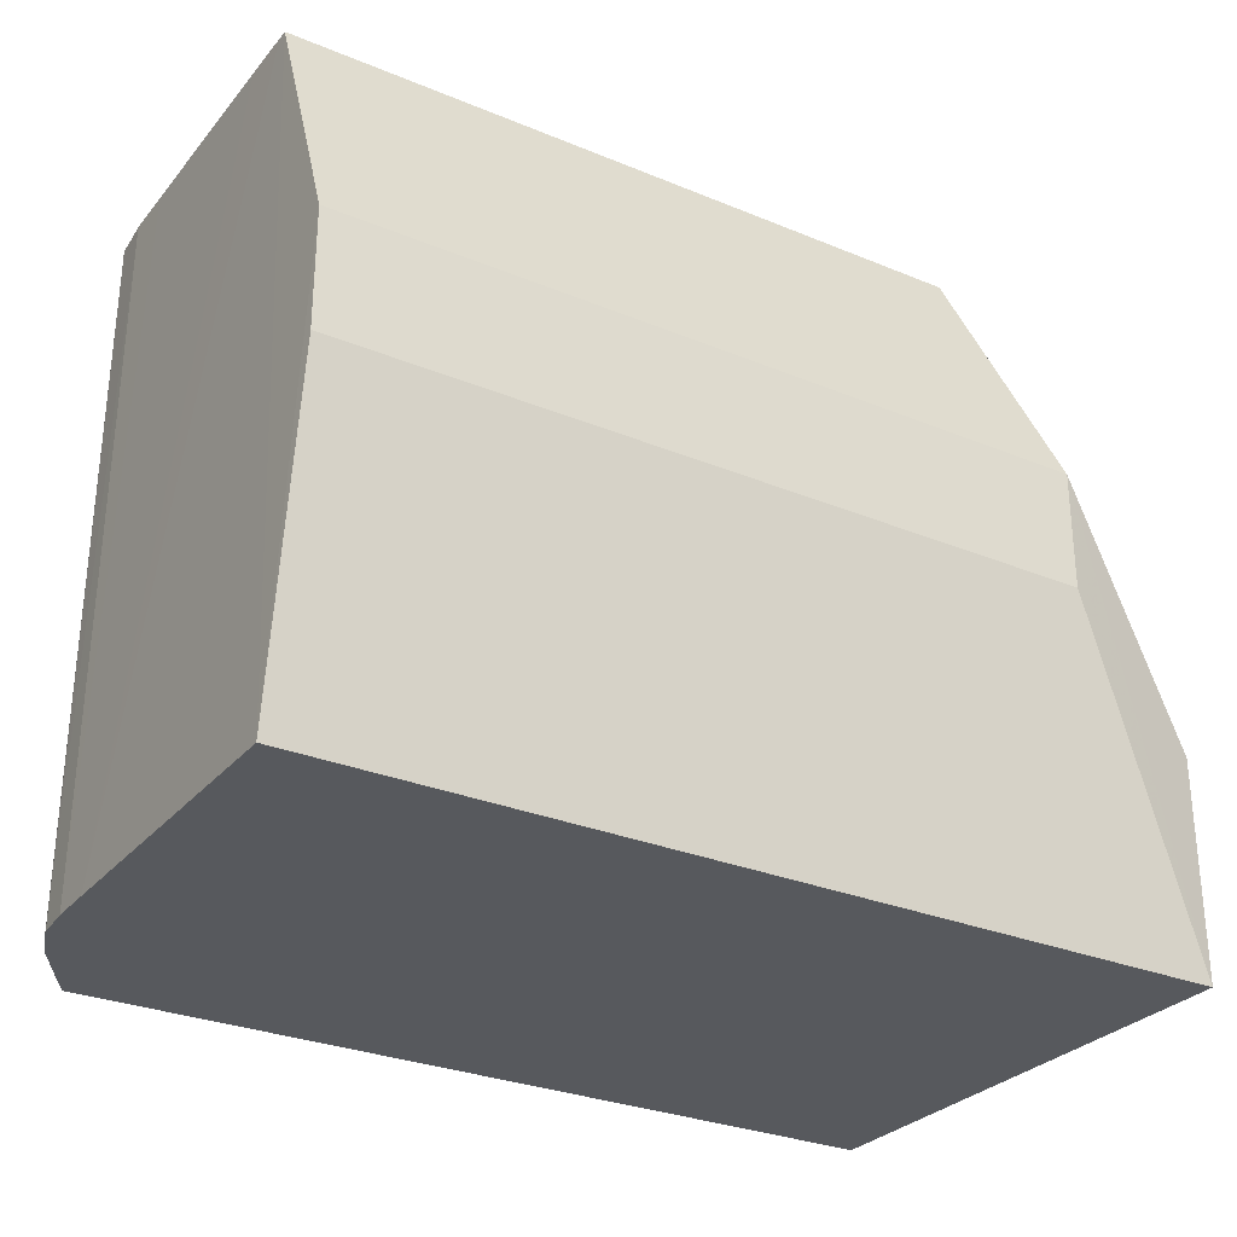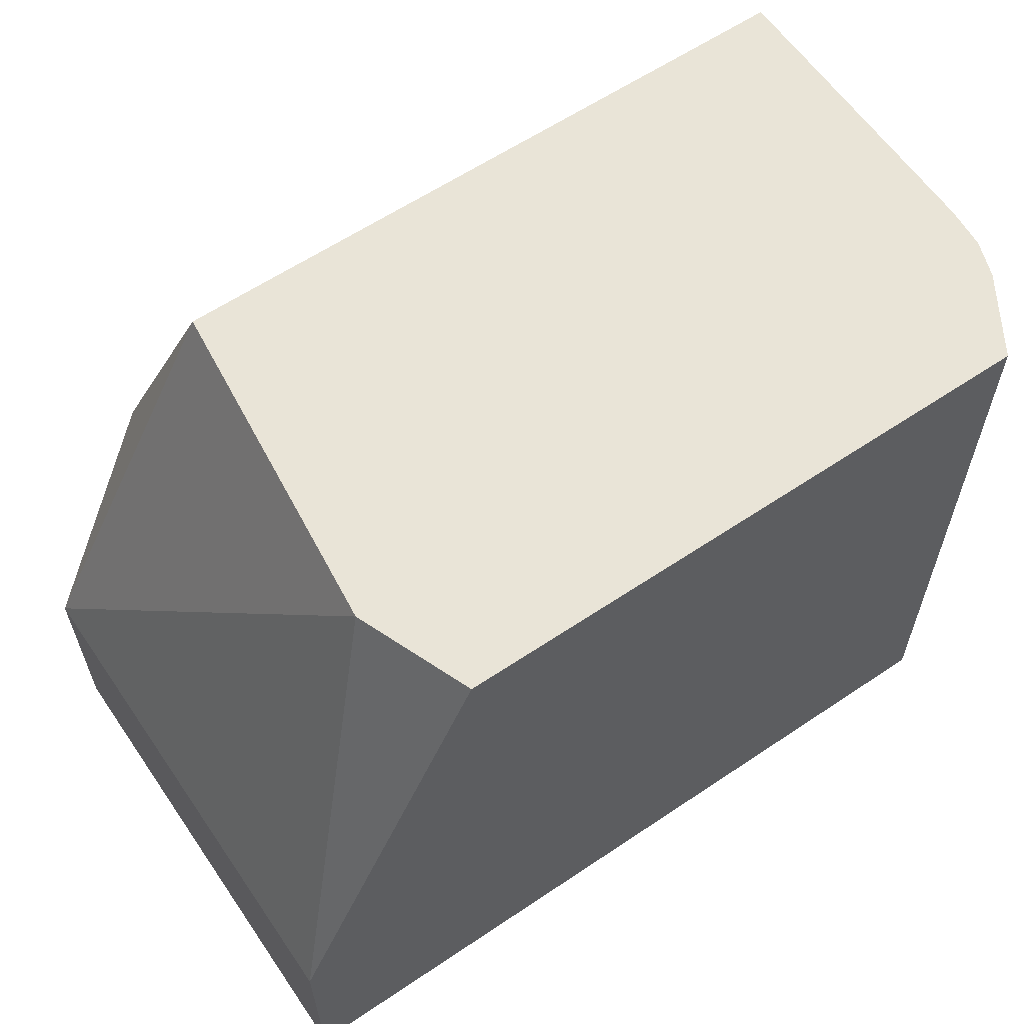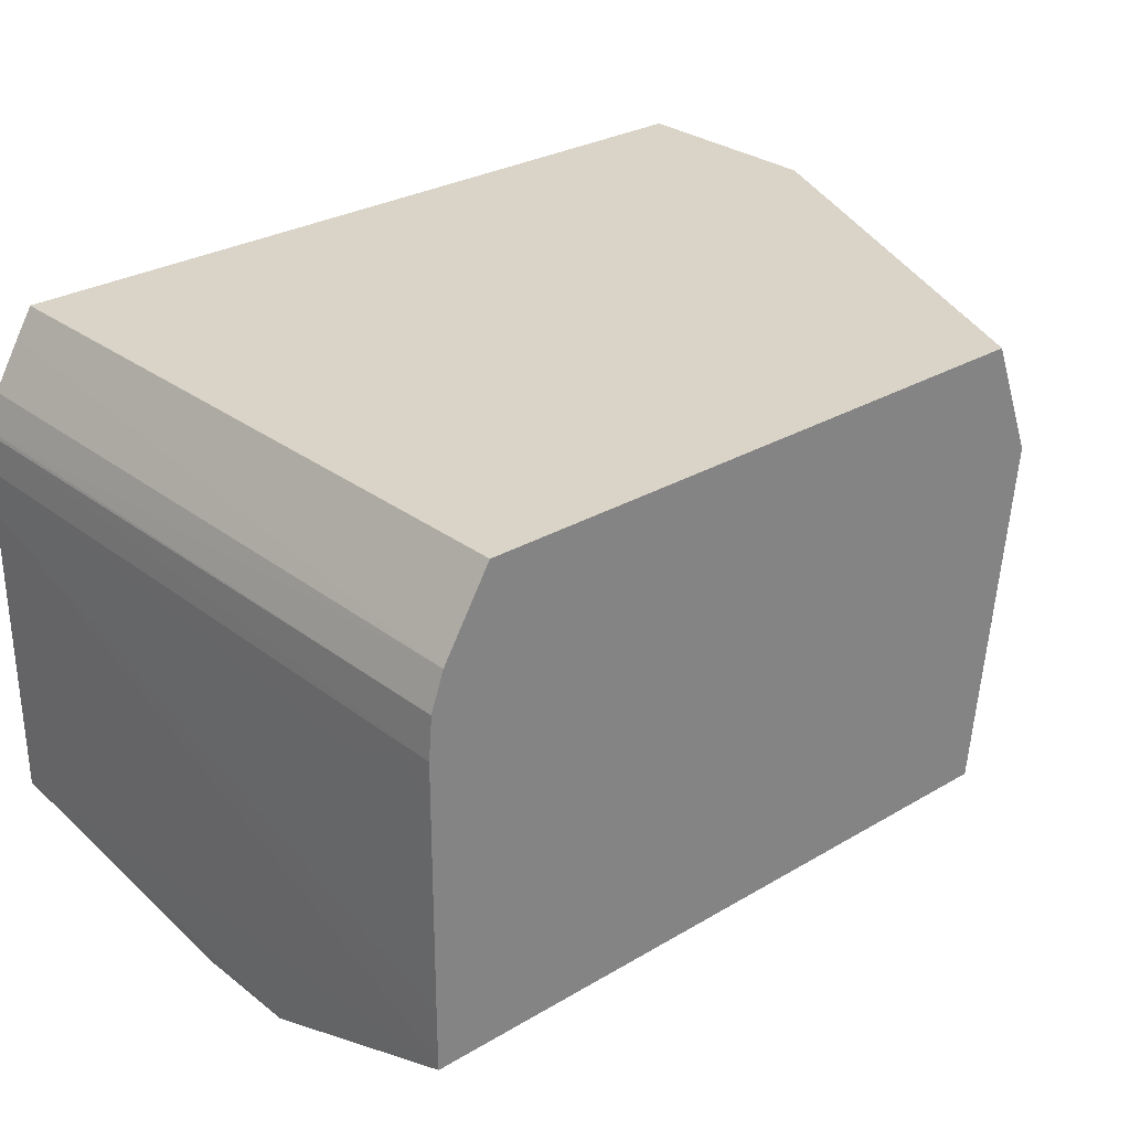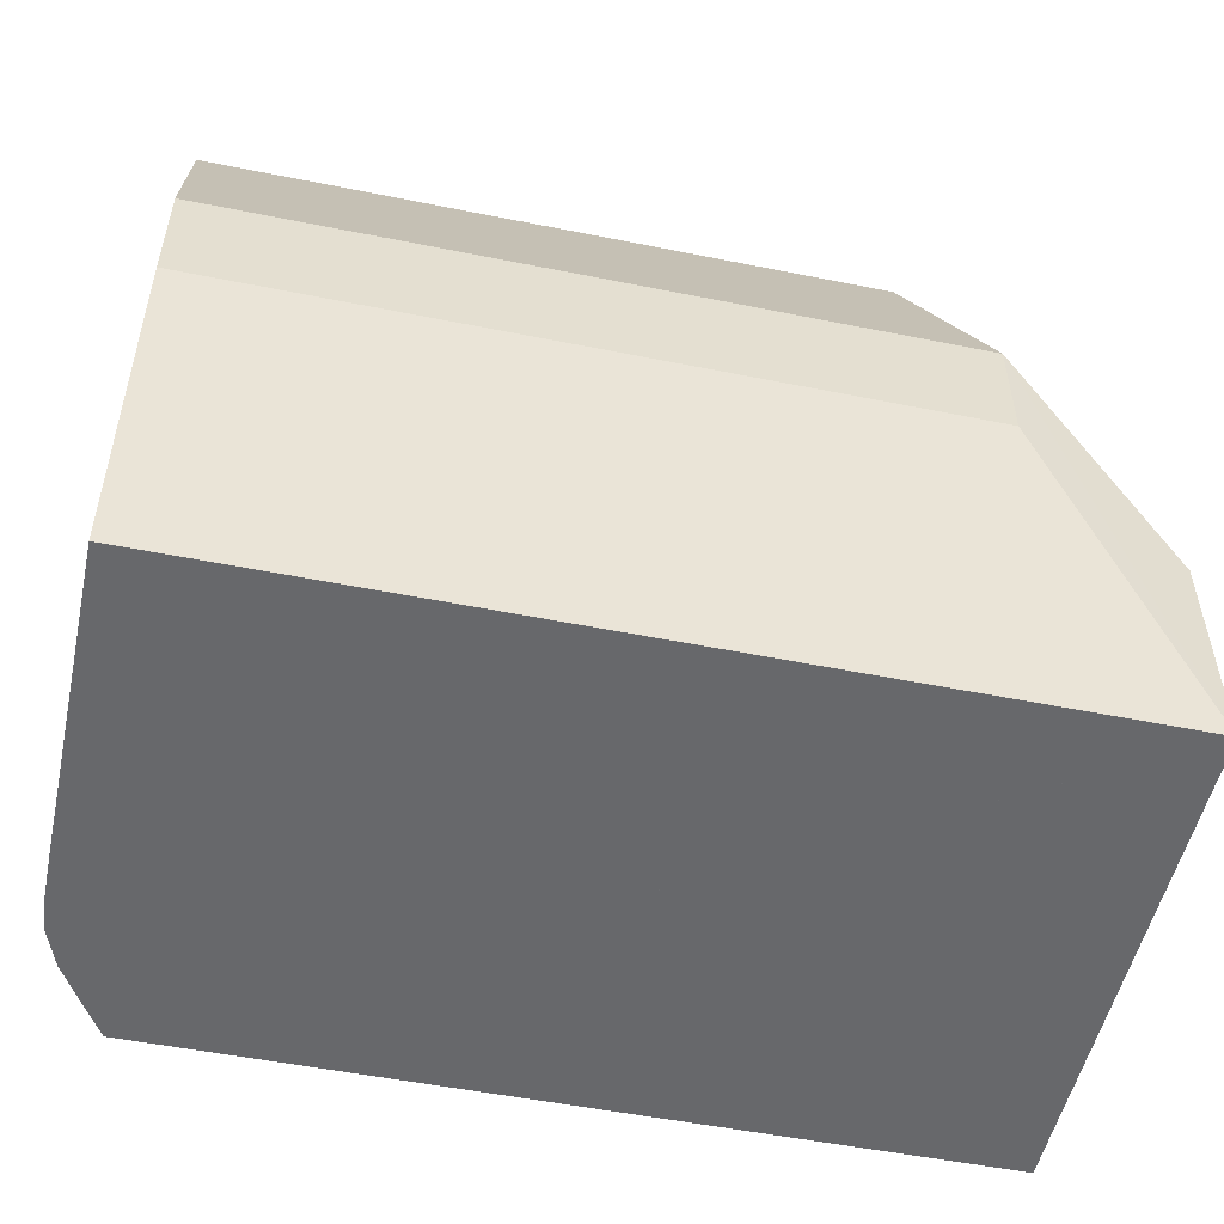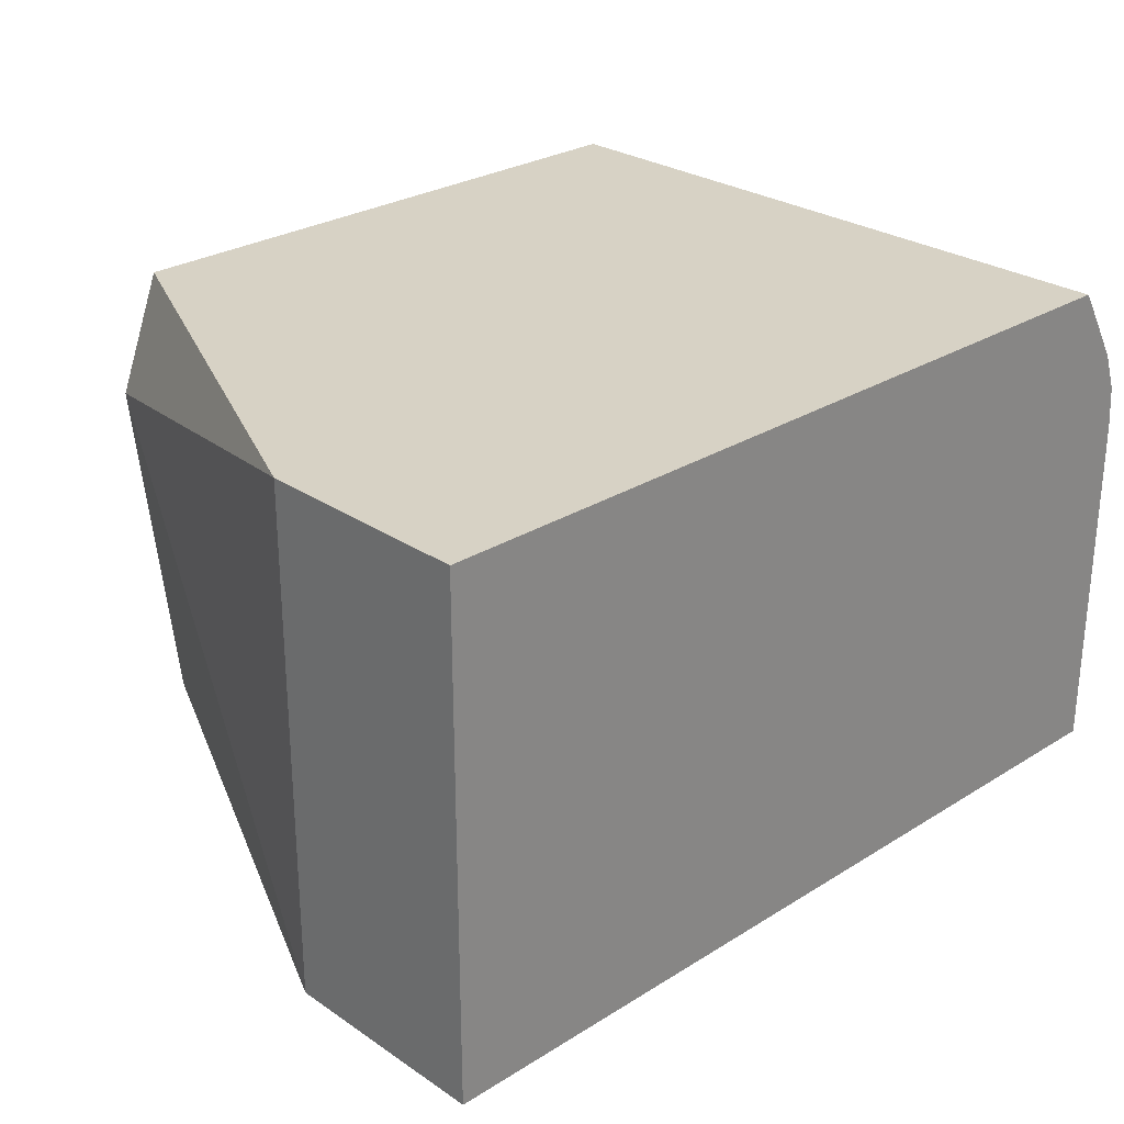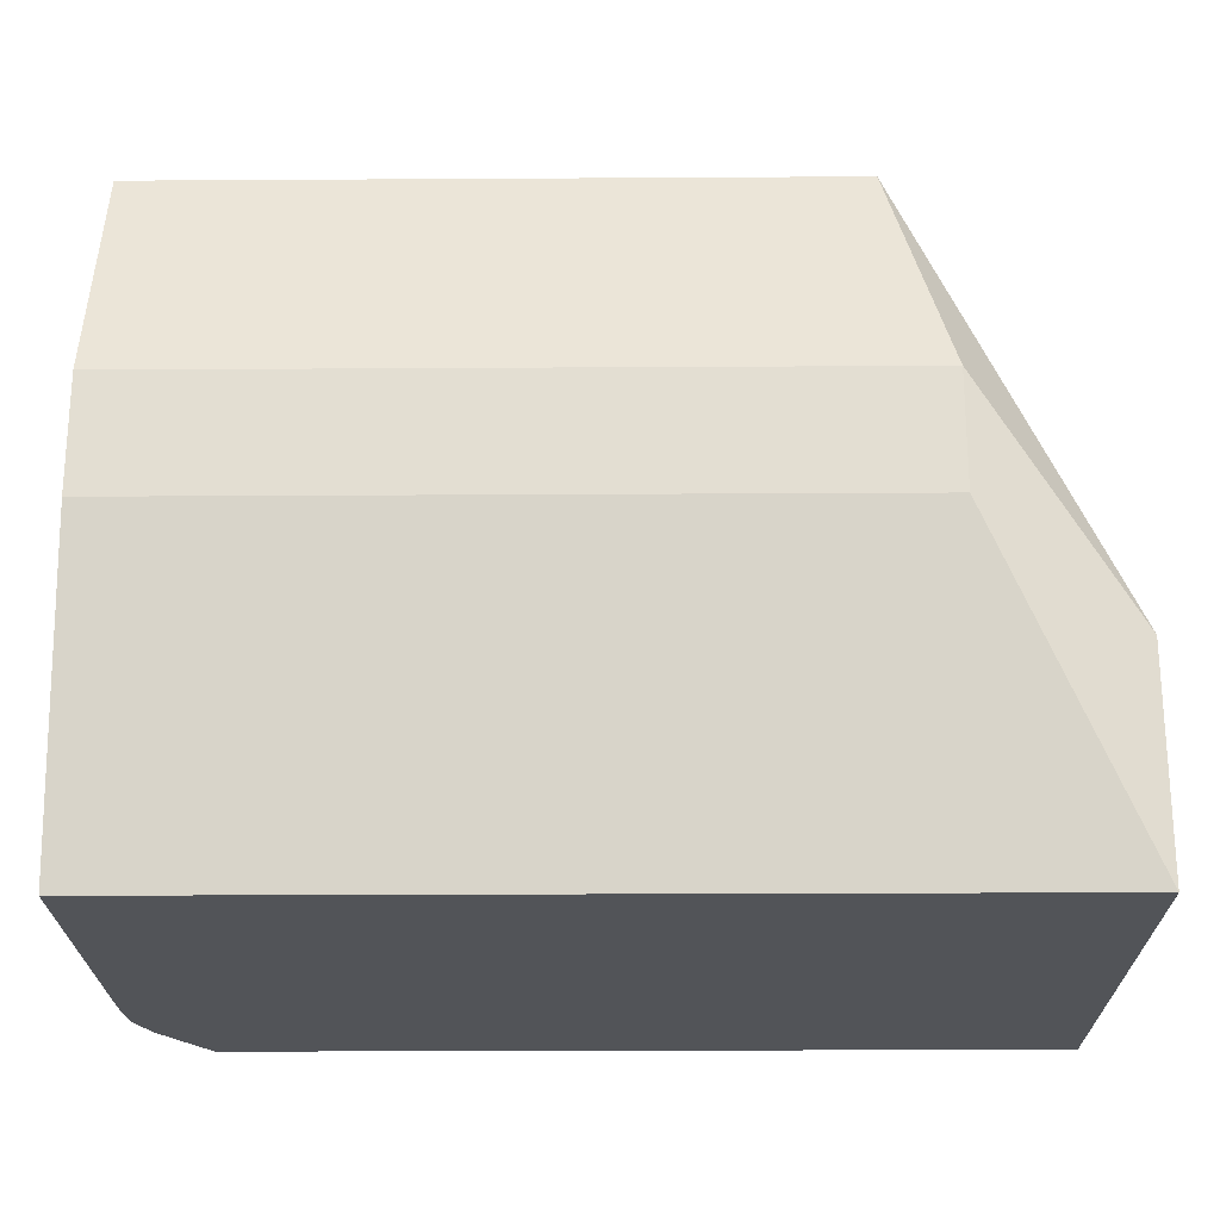
<metadata>
{"format":"obj","ext":"obj","renderer":"f3d","projection":"perspective","resolution":1024,"background":"white","views":[{"elev":-29.0,"azim":148.3,"up":"+Y"},{"elev":61.0,"azim":-34.4,"up":"+Y"},{"elev":28.7,"azim":138.6,"up":"+Z"},{"elev":-52.5,"azim":167.8,"up":"+Y"},{"elev":27.2,"azim":-43.9,"up":"+Z"},{"elev":-22.8,"azim":-179.4,"up":"+Y"}]}
</metadata>
<code>
v 0.07372 -0.05063 -0.06876
v 0.09176 0.007952 -0.06876
v 0.07372 -0.03202 -0.06876
v 0.08784 0.007952 -0.07882
v 0.07372 -0.03202 -0.1135
v 0.09129 0.007952 -0.1093
v 0.1445 0.007952 -0.06876
v 0.1449 -0.05063 -0.06876
v 0.07372 -0.05063 -0.1135
v 0.08666 -0.01276 -0.1173
v 0.08668 -0.02276 -0.1173
v 0.1501 -0.02276 -0.1173
v 0.1501 -0.01276 -0.1173
v 0.1502 0.007952 -0.1093
v 0.1502 -0.05063 -0.1135
v 0.1502 0.007952 -0.1084
v 0.1501 0.007952 -0.08679
v 0.1502 0.007952 -0.104
v 0.1504 -0.05063 -0.08601
v 0.1504 -0.05063 -0.08212
v 0.1501 0.003574 -0.08241
v 0.1501 0.007952 -0.08241
v 0.1501 -0.05063 -0.07882
v 0.1498 0.007952 -0.07882
v 0.1487 0.007952 -0.07562
v 0.15 -0.05063 -0.0785
v 0.1489 -0.05063 -0.07537
v 0.1465 -0.05063 -0.07131
v 0.1449 -0.05063 -0.06879
v 0.1476 0.007171 -0.07382
f 2 3 1
f 4 3 2
f 4 5 3
f 4 6 5
f 4 2 6
f 2 7 6
f 2 1 7
f 1 8 7
f 1 9 8
f 1 3 9
f 5 9 3
f 10 9 5
f 11 9 10
f 11 12 9
f 11 10 12
f 10 13 12
f 10 6 13
f 10 5 6
f 14 13 6
f 14 15 13
f 14 16 15
f 14 6 16
f 16 6 17
f 18 16 17
f 18 19 16
f 18 20 19
f 18 17 20
f 20 17 21
f 22 20 21
f 22 23 20
f 22 24 23
f 22 17 24
f 22 21 17
f 24 17 25
f 26 24 25
f 26 23 24
f 26 27 23
f 26 25 27
f 28 27 25
f 28 29 27
f 28 7 29
f 28 30 7
f 28 25 30
f 25 7 30
f 25 17 7
f 17 6 7
f 8 29 7
f 8 9 29
f 15 29 9
f 19 29 15
f 27 29 19
f 20 27 19
f 23 27 20
f 16 19 15
f 12 15 9
f 12 13 15

</code>
